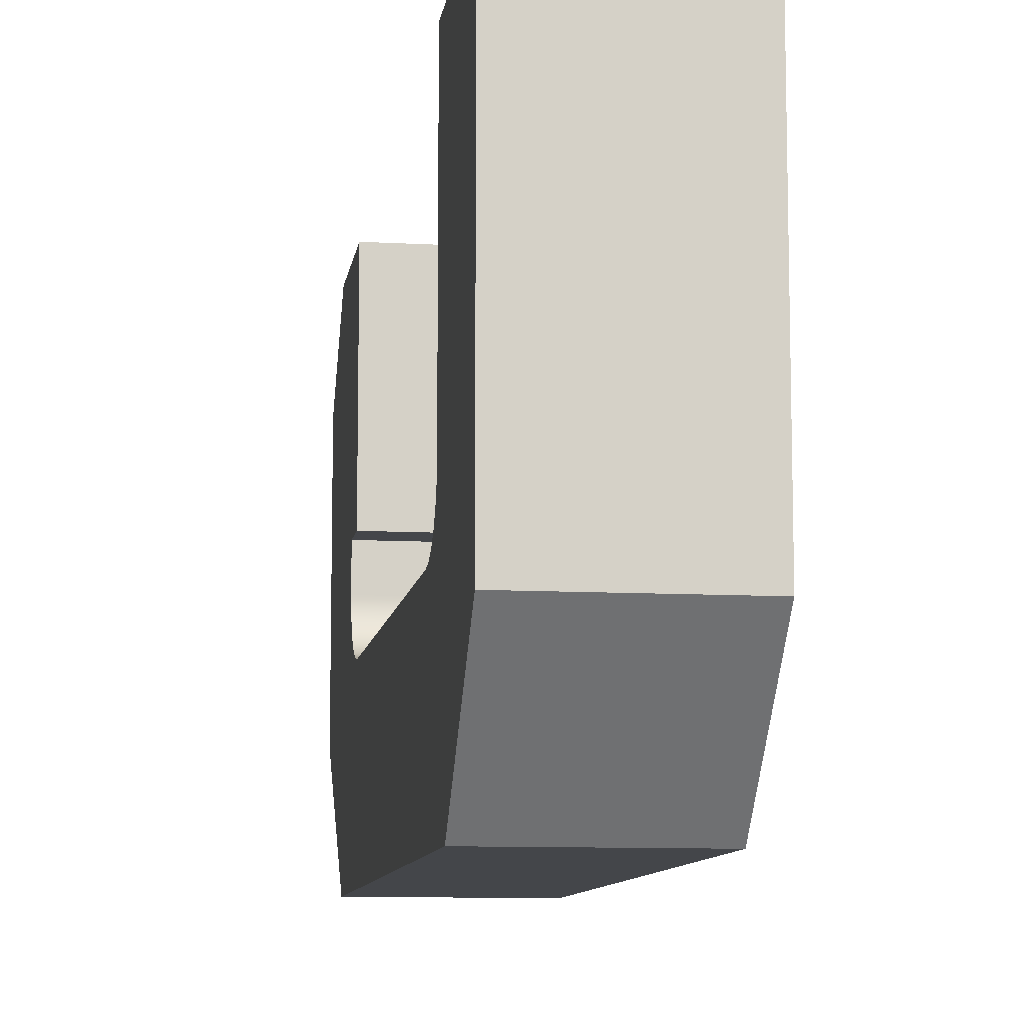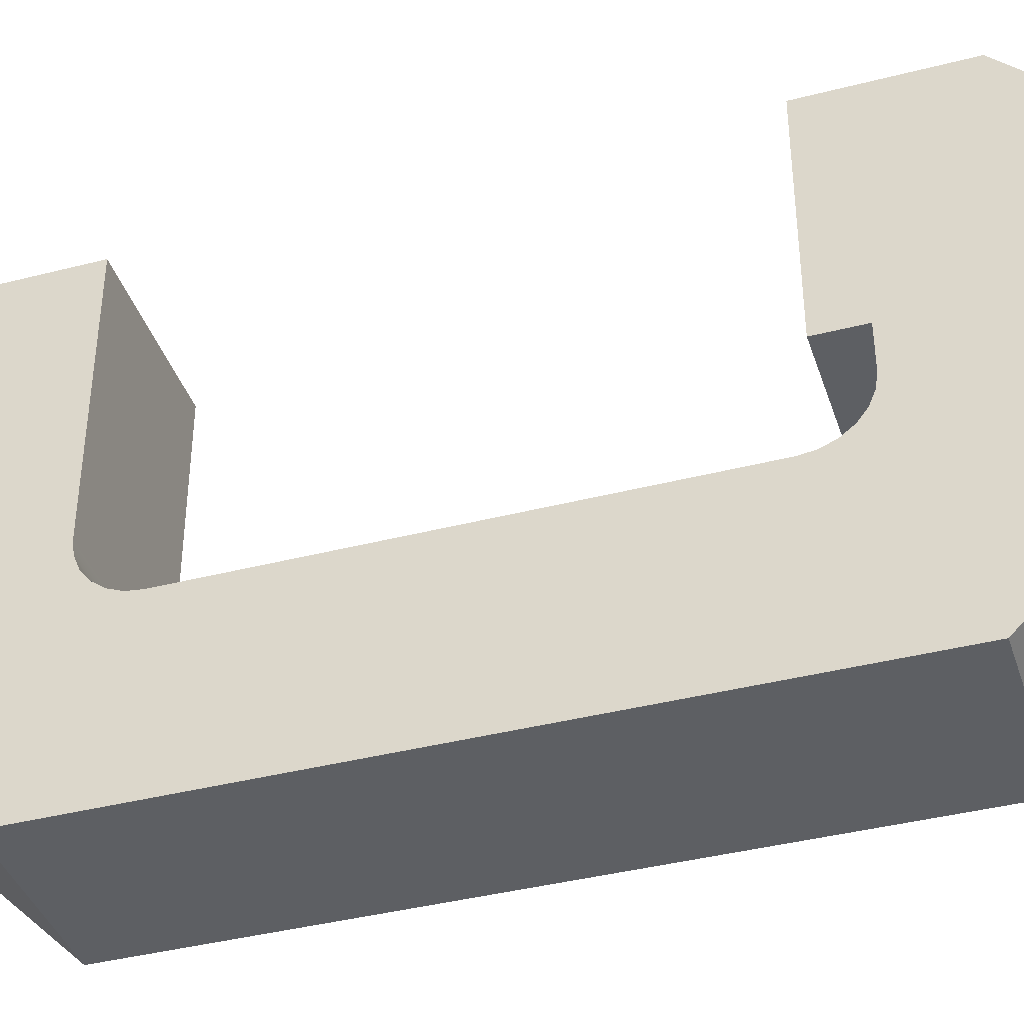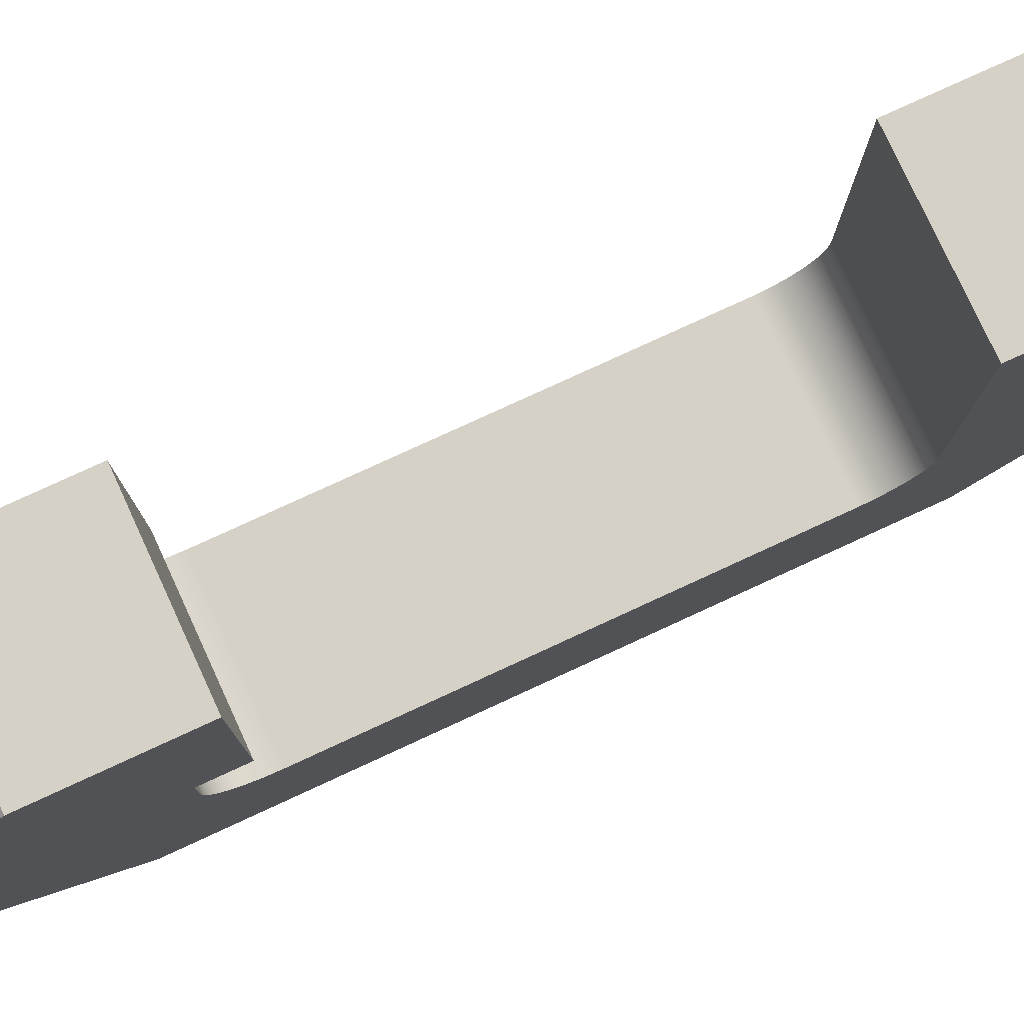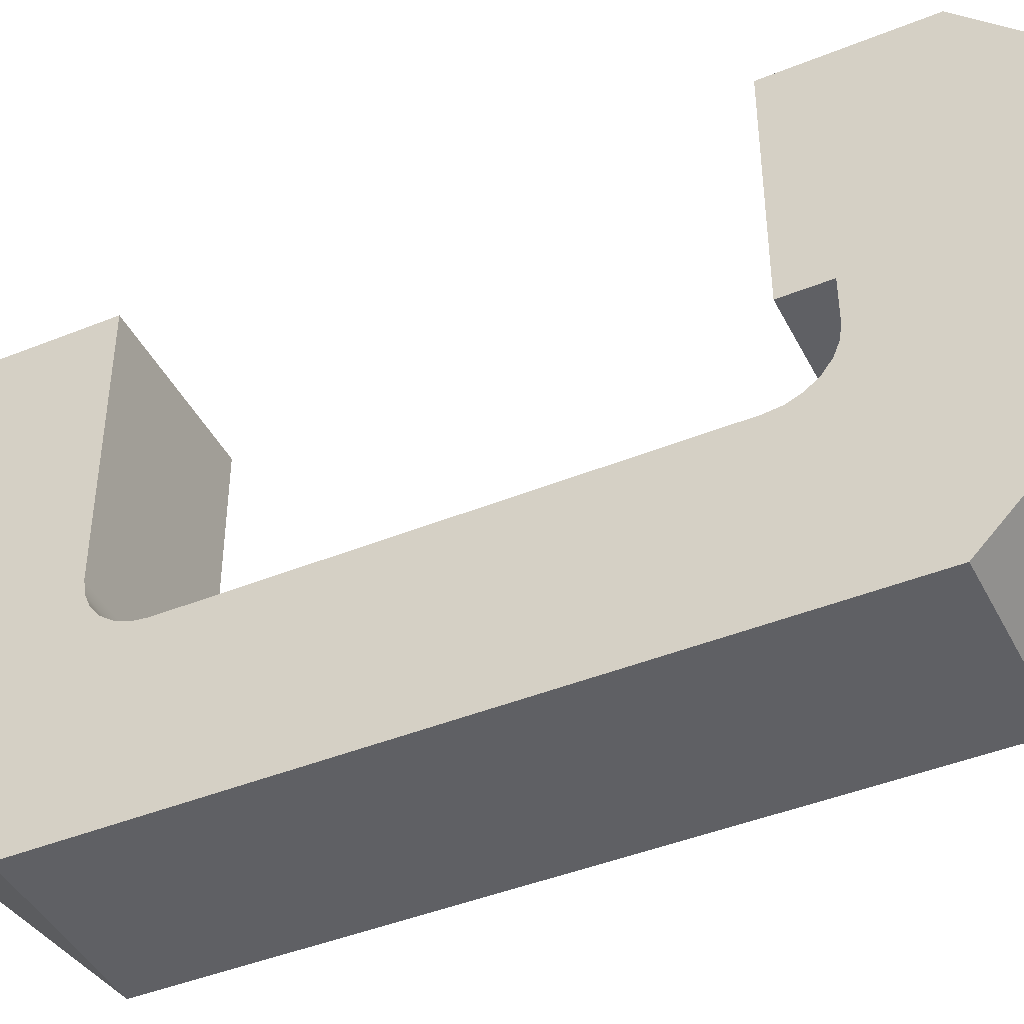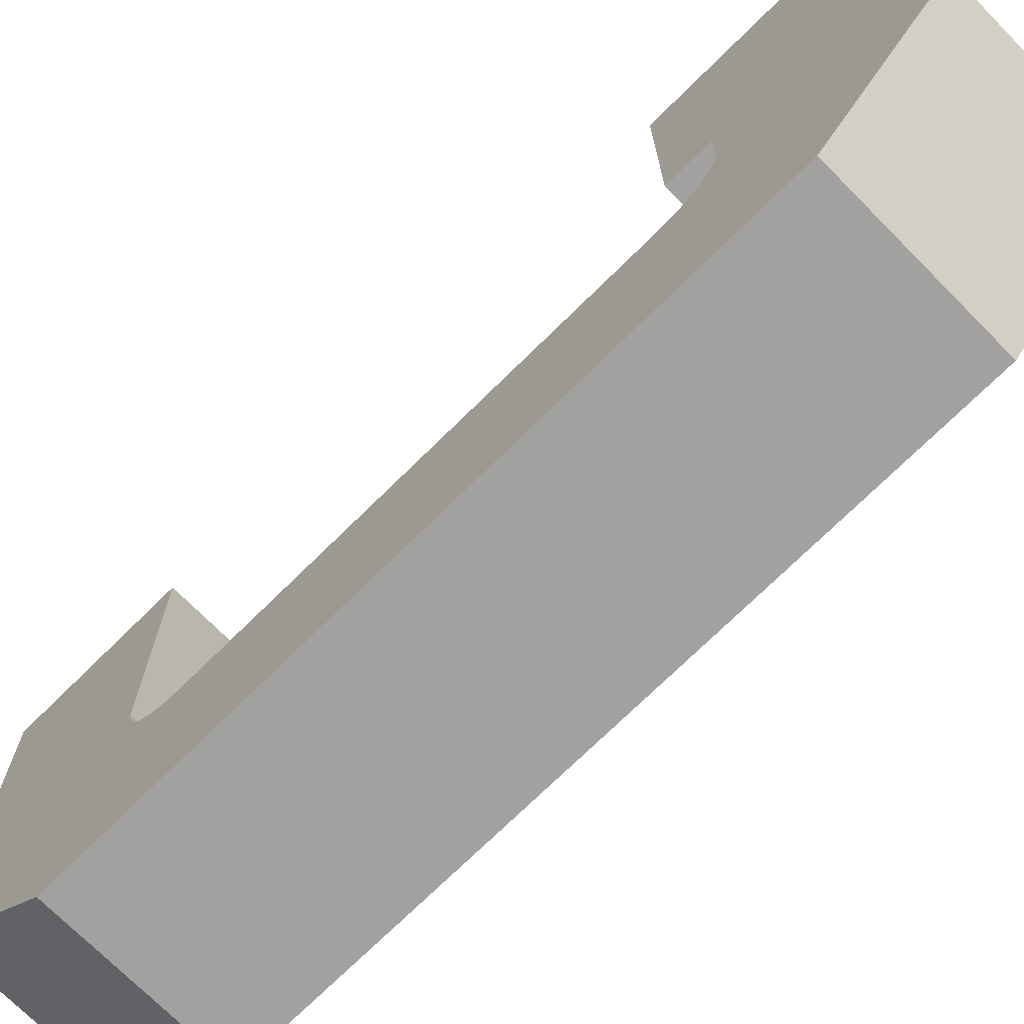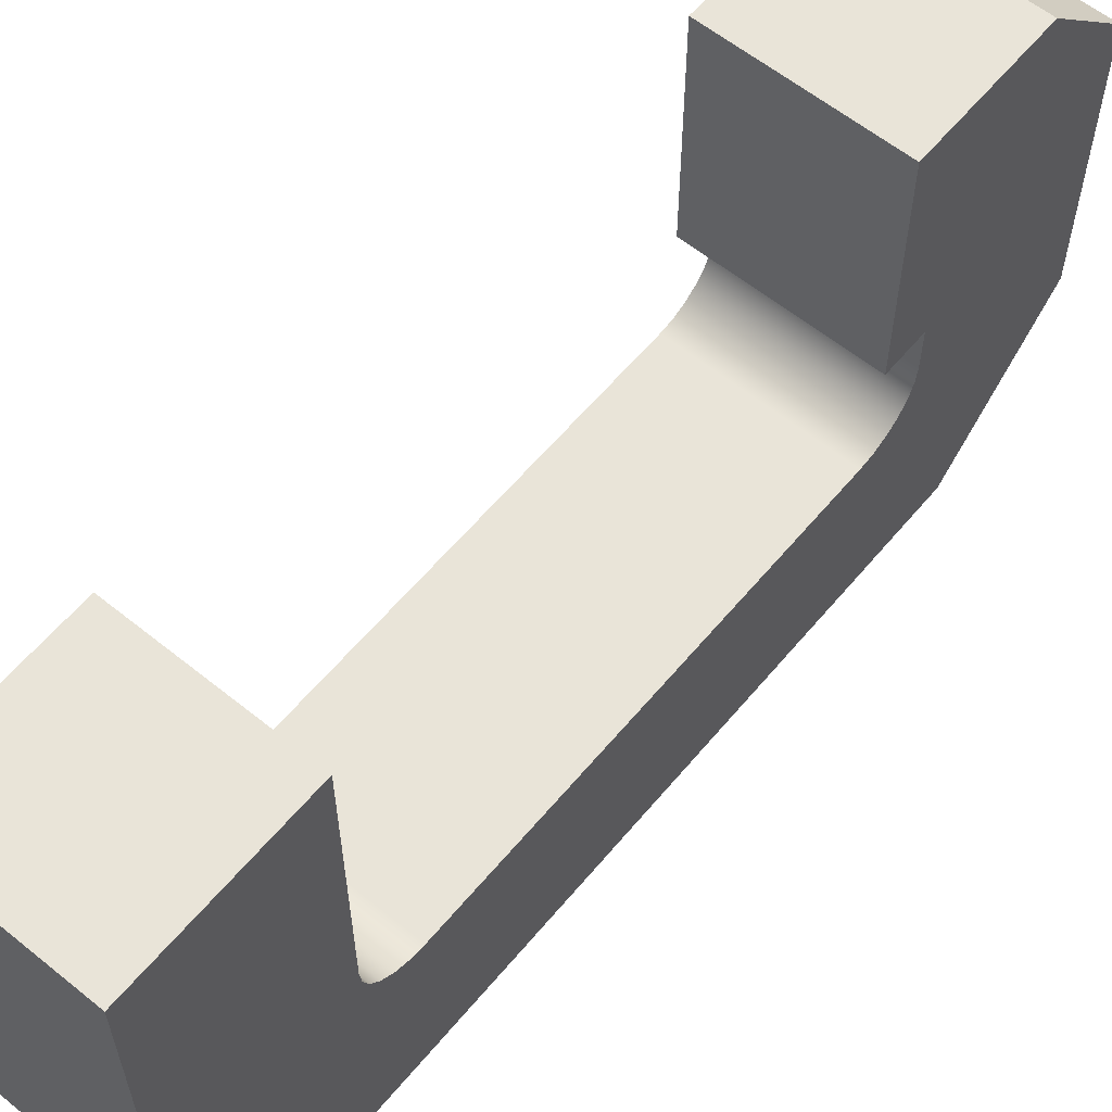
<metadata>
{"format":"obj","ext":"obj","renderer":"f3d","projection":"perspective","resolution":1024,"background":"white","views":[{"elev":-9.8,"azim":171.8,"up":"+Z"},{"elev":-39.8,"azim":-72.3,"up":"+Z"},{"elev":78.7,"azim":65.3,"up":"+Z"},{"elev":-43.4,"azim":-64.4,"up":"+Z"},{"elev":-72.3,"azim":-45.3,"up":"+Z"},{"elev":59.9,"azim":-140.4,"up":"+Z"}]}
</metadata>
<code>
v -0.95 10.16 1.4
v 0.95 10.16 1.4
v 0.95 8.76 0
v -0.95 8.76 0
v 0.95 2.065 2.535
v 0.95 2.065 3
v 0.95 2.545 3
v 0.95 2.545 5.5
v 0.95 1 5.5
v 0.95 -6.631e-12 4.5
v 0.95 -4.441e-16 1.4
v 0.95 1.4 0
v 0.95 8.76 0
v 0.95 10.16 1.4
v 0.95 10.16 5.5
v 0.95 8.26 5.5
v 0.95 8.26 2.535
v 0.95 8.238 2.371
v 0.95 8.175 2.217
v 0.95 8.074 2.086
v 0.95 7.943 1.985
v 0.95 7.789 1.922
v 0.95 7.625 1.9
v 0.95 2.7 1.9
v 0.95 2.536 1.922
v 0.95 2.382 1.985
v 0.95 2.251 2.086
v 0.95 2.15 2.217
v 0.95 2.087 2.371
v -0.95 2.065 3
v -0.95 2.065 2.535
v -0.95 2.087 2.371
v -0.95 2.15 2.217
v -0.95 2.251 2.086
v -0.95 2.382 1.985
v -0.95 2.536 1.922
v -0.95 2.7 1.9
v -0.95 7.625 1.9
v -0.95 7.789 1.922
v -0.95 7.943 1.985
v -0.95 8.074 2.086
v -0.95 8.175 2.217
v -0.95 8.238 2.371
v -0.95 8.26 2.535
v -0.95 8.26 5.5
v -0.95 10.16 5.5
v -0.95 10.16 1.4
v -0.95 8.76 0
v -0.95 1.4 0
v -0.95 -4.441e-16 1.4
v -0.95 -6.631e-12 4.5
v -0.95 1 5.5
v -0.95 2.545 5.5
v -0.95 2.545 3
v -0.95 8.26 2.535
v 0.95 8.26 2.535
v 0.95 8.26 5.5
v -0.95 8.26 5.5
v -0.95 1 5.5
v 0.95 1 5.5
v 0.95 2.545 5.5
v -0.95 2.545 5.5
v -0.95 7.625 1.9
v 0.95 7.625 1.9
v 0.95 7.789 1.922
v 0.95 7.943 1.985
v 0.95 8.074 2.086
v 0.95 8.175 2.217
v 0.95 8.238 2.371
v 0.95 8.26 2.535
v -0.95 8.26 2.535
v -0.95 8.238 2.371
v -0.95 8.175 2.217
v -0.95 8.074 2.086
v -0.95 7.943 1.985
v -0.95 7.789 1.922
v -0.95 -6.631e-12 4.5
v 0.95 -6.631e-12 4.5
v 0.95 1 5.5
v -0.95 1 5.5
v -0.95 2.7 1.9
v 0.95 2.7 1.9
v 0.95 7.625 1.9
v -0.95 7.625 1.9
v -0.95 8.26 5.5
v 0.95 8.26 5.5
v 0.95 10.16 5.5
v -0.95 10.16 5.5
v -0.95 2.065 3
v 0.95 2.065 3
v 0.95 2.065 2.535
v -0.95 2.065 2.535
v -0.95 8.76 0
v 0.95 8.76 0
v 0.95 1.4 0
v -0.95 1.4 0
v -0.95 1.4 0
v 0.95 1.4 0
v 0.95 -4.441e-16 1.4
v -0.95 -4.441e-16 1.4
v -0.95 2.545 3
v 0.95 2.545 3
v 0.95 2.065 3
v -0.95 2.065 3
v -0.95 -4.441e-16 1.4
v 0.95 -4.441e-16 1.4
v 0.95 -6.631e-12 4.5
v -0.95 -6.631e-12 4.5
v -0.95 2.545 5.5
v 0.95 2.545 5.5
v 0.95 2.545 3
v -0.95 2.545 3
v -0.95 10.16 5.5
v 0.95 10.16 5.5
v 0.95 10.16 1.4
v -0.95 10.16 1.4
v -0.95 2.065 2.535
v 0.95 2.065 2.535
v 0.95 2.087 2.371
v 0.95 2.15 2.217
v 0.95 2.251 2.086
v 0.95 2.382 1.985
v 0.95 2.536 1.922
v 0.95 2.7 1.9
v -0.95 2.7 1.9
v -0.95 2.536 1.922
v -0.95 2.382 1.985
v -0.95 2.251 2.086
v -0.95 2.15 2.217
v -0.95 2.087 2.371
f 2 3 1
f 1 3 4
f 29 5 11
f 11 5 6
f 11 6 10
f 10 6 8
f 10 8 9
f 6 7 8
f 12 25 11
f 11 25 26
f 11 26 27
f 25 12 24
f 24 12 13
f 24 13 23
f 23 13 22
f 22 13 14
f 22 14 21
f 21 14 20
f 20 14 19
f 19 14 18
f 18 14 17
f 17 14 15
f 17 15 16
f 27 28 11
f 11 28 29
f 31 50 30
f 30 50 51
f 30 51 53
f 53 51 52
f 31 32 50
f 50 32 33
f 50 33 34
f 34 35 50
f 50 35 36
f 50 36 49
f 49 36 37
f 49 37 48
f 48 37 38
f 48 38 39
f 48 39 47
f 47 39 40
f 47 40 41
f 41 42 47
f 47 42 43
f 47 43 44
f 45 46 44
f 44 46 47
f 53 54 30
f 56 57 55
f 55 57 58
f 60 61 59
f 59 61 62
f 63 64 76
f 76 64 65
f 76 65 75
f 75 65 66
f 75 66 74
f 74 66 67
f 74 67 73
f 73 67 68
f 73 68 72
f 72 68 69
f 72 69 71
f 71 69 70
f 78 79 77
f 77 79 80
f 82 83 81
f 81 83 84
f 86 87 85
f 85 87 88
f 90 91 89
f 89 91 92
f 94 95 93
f 93 95 96
f 98 99 97
f 97 99 100
f 102 103 101
f 101 103 104
f 106 107 105
f 105 107 108
f 110 111 109
f 109 111 112
f 114 115 113
f 113 115 116
f 117 118 130
f 130 118 119
f 130 119 129
f 129 119 120
f 129 120 128
f 128 120 121
f 128 121 127
f 127 121 122
f 127 122 126
f 126 122 123
f 126 123 125
f 125 123 124

</code>
